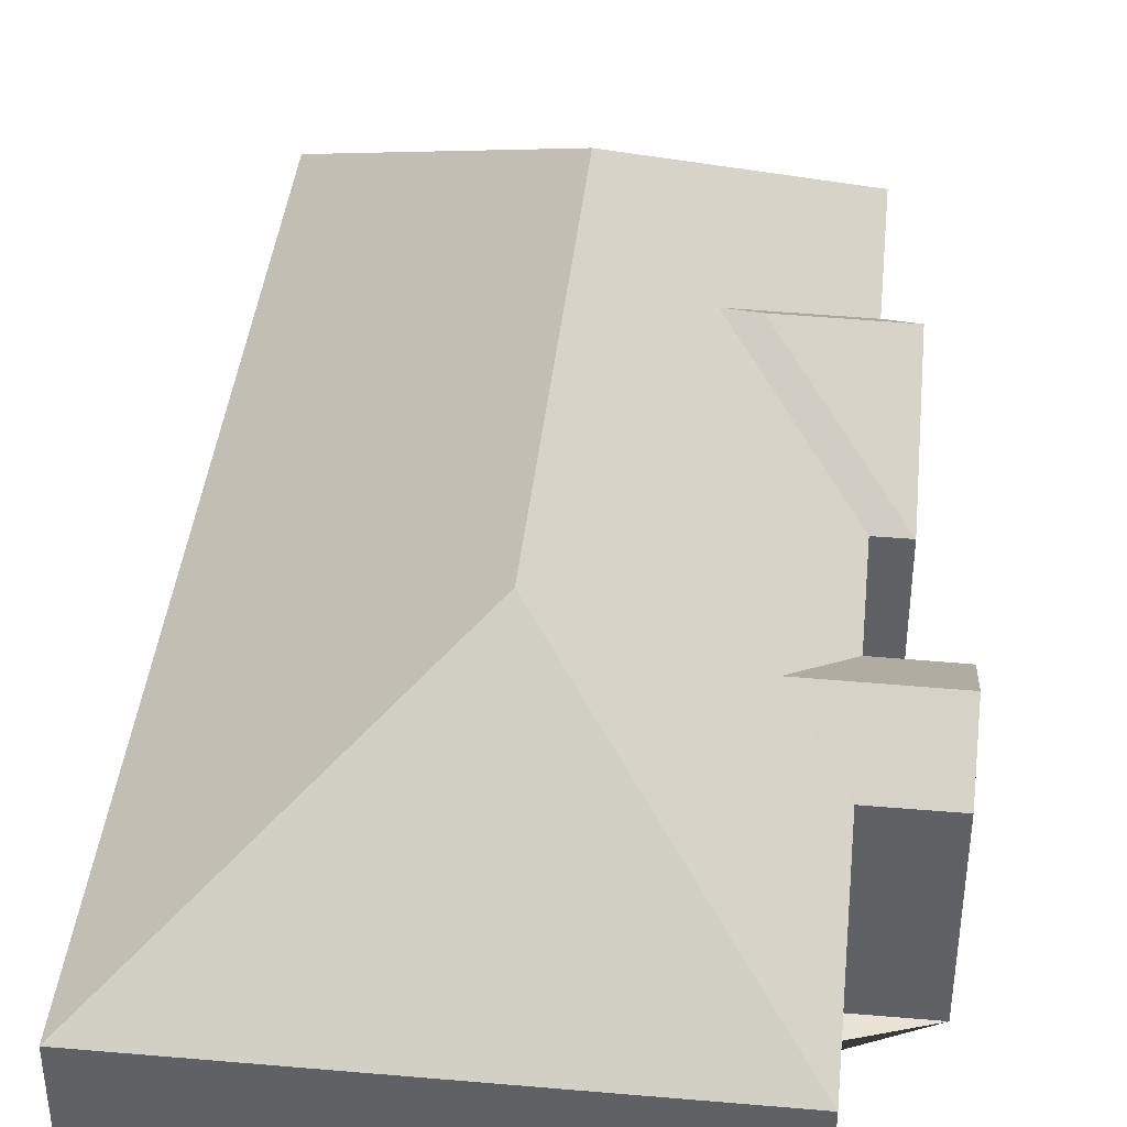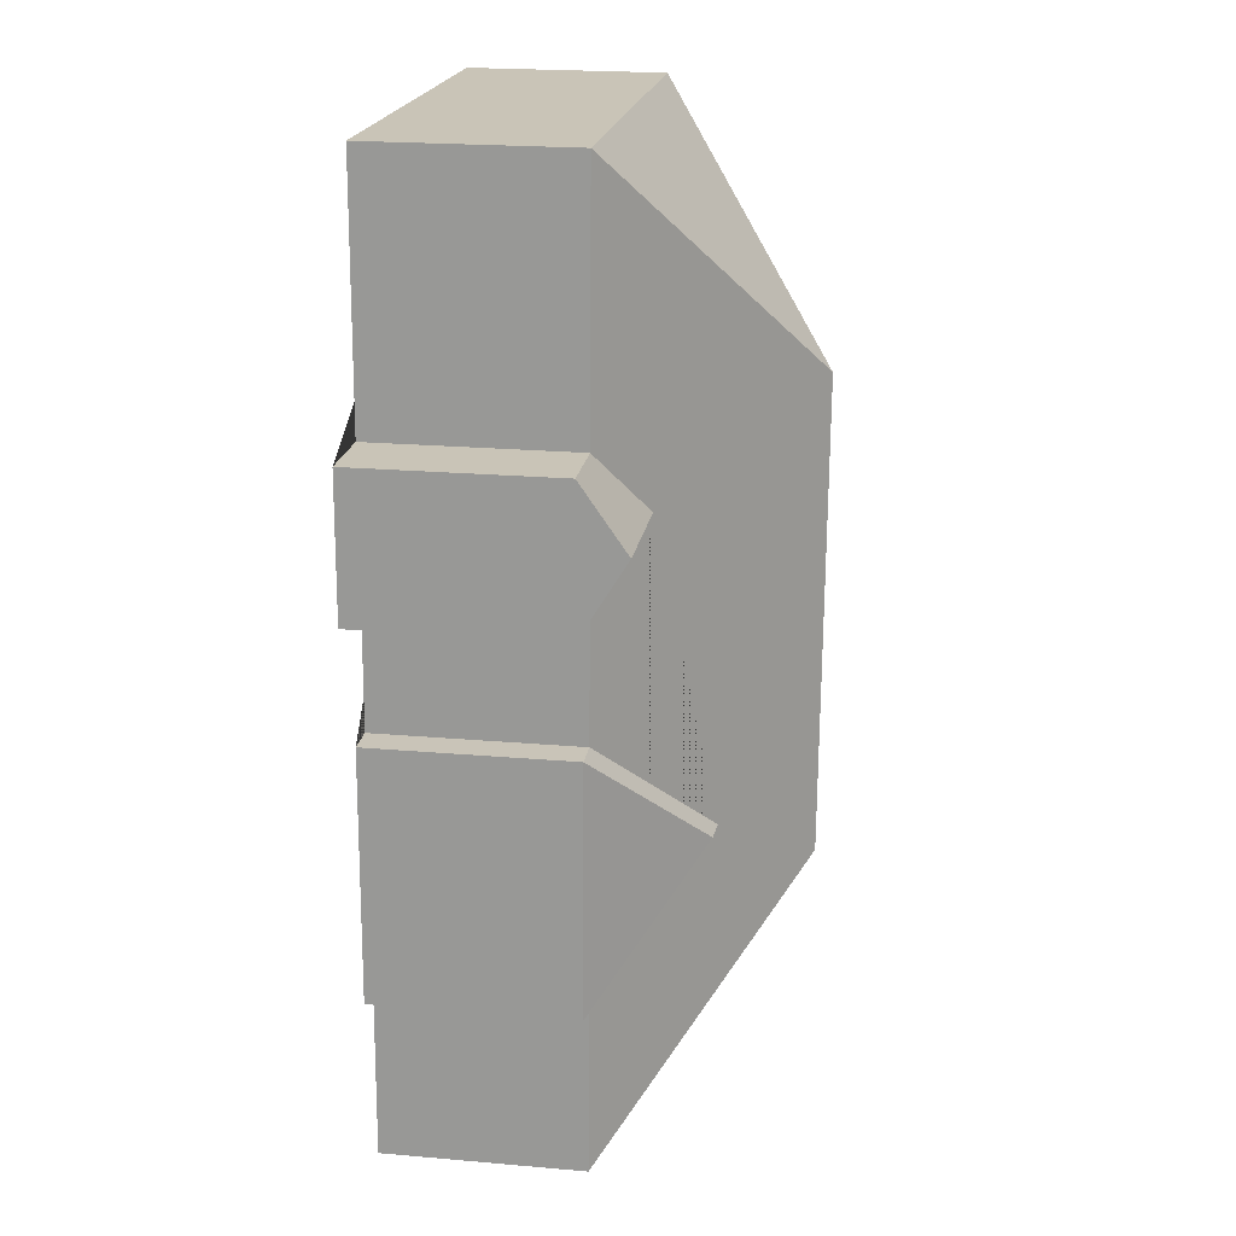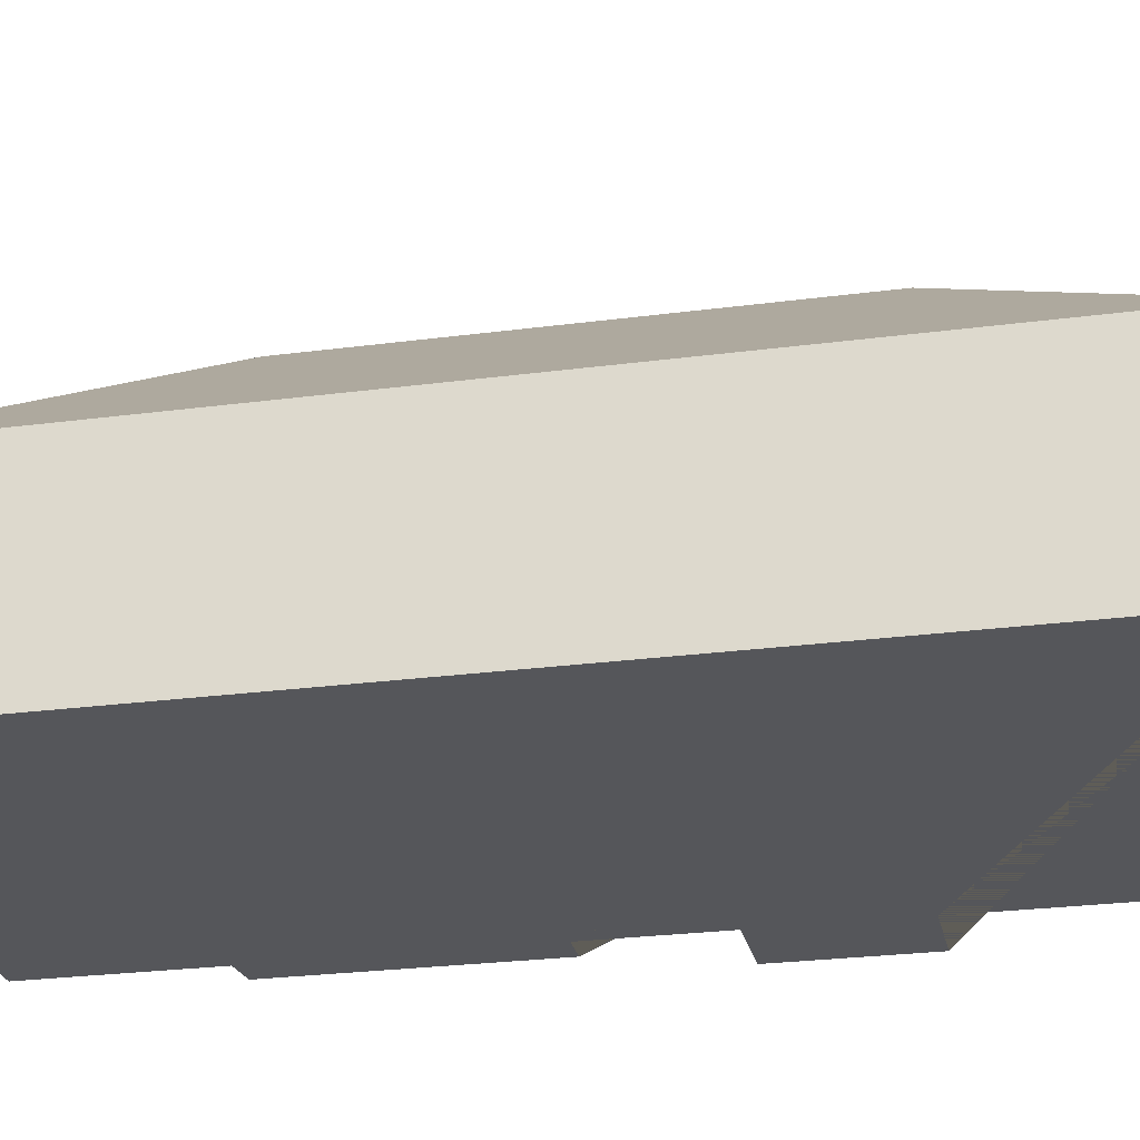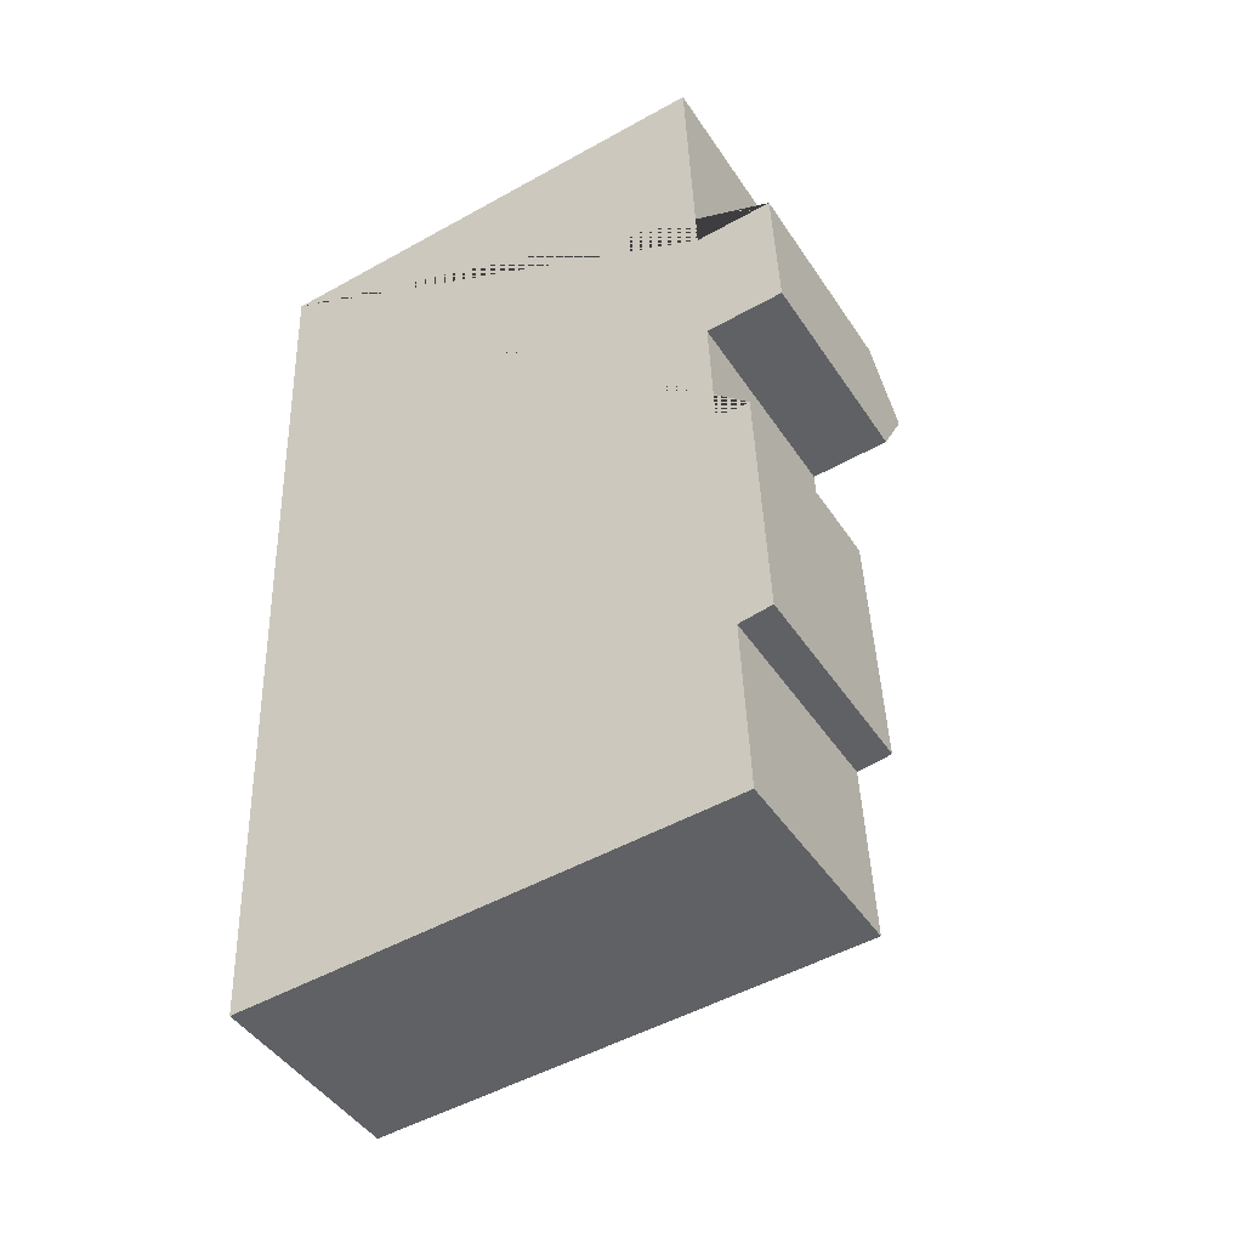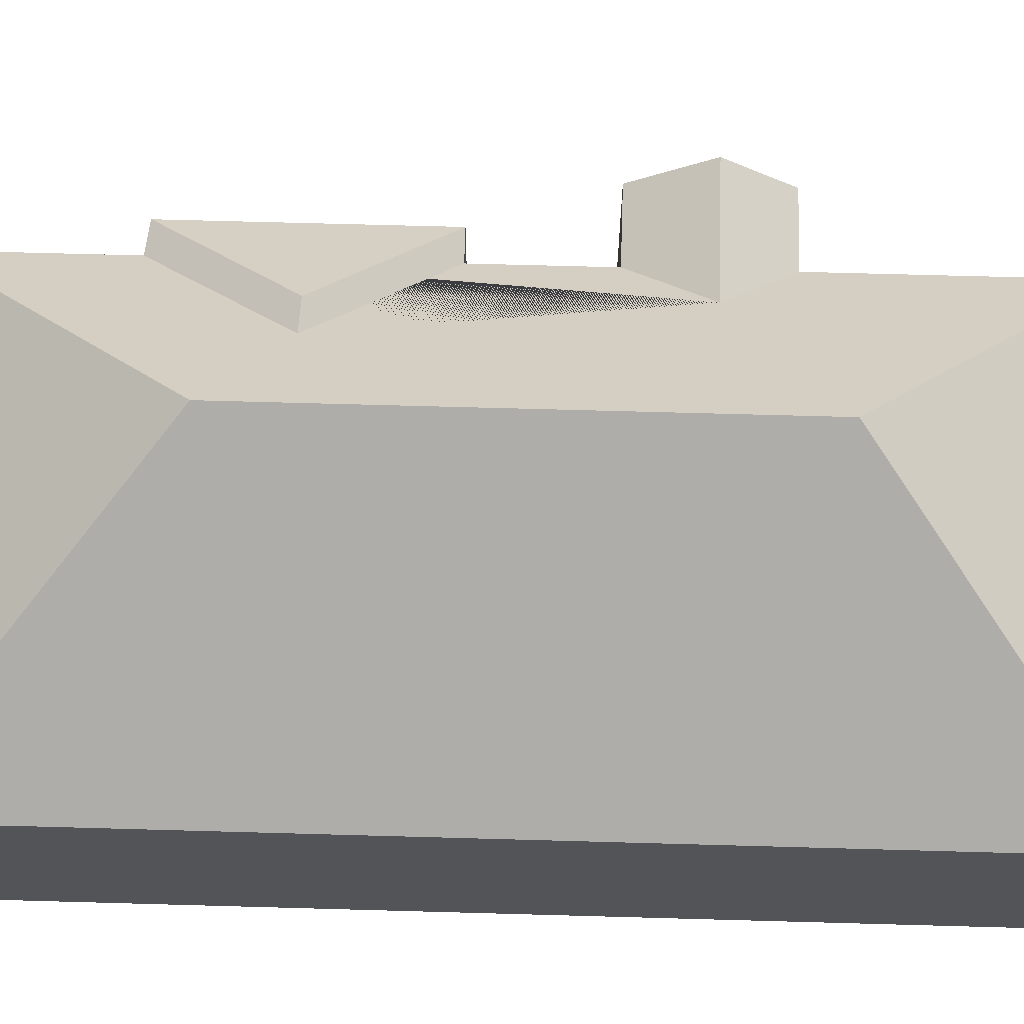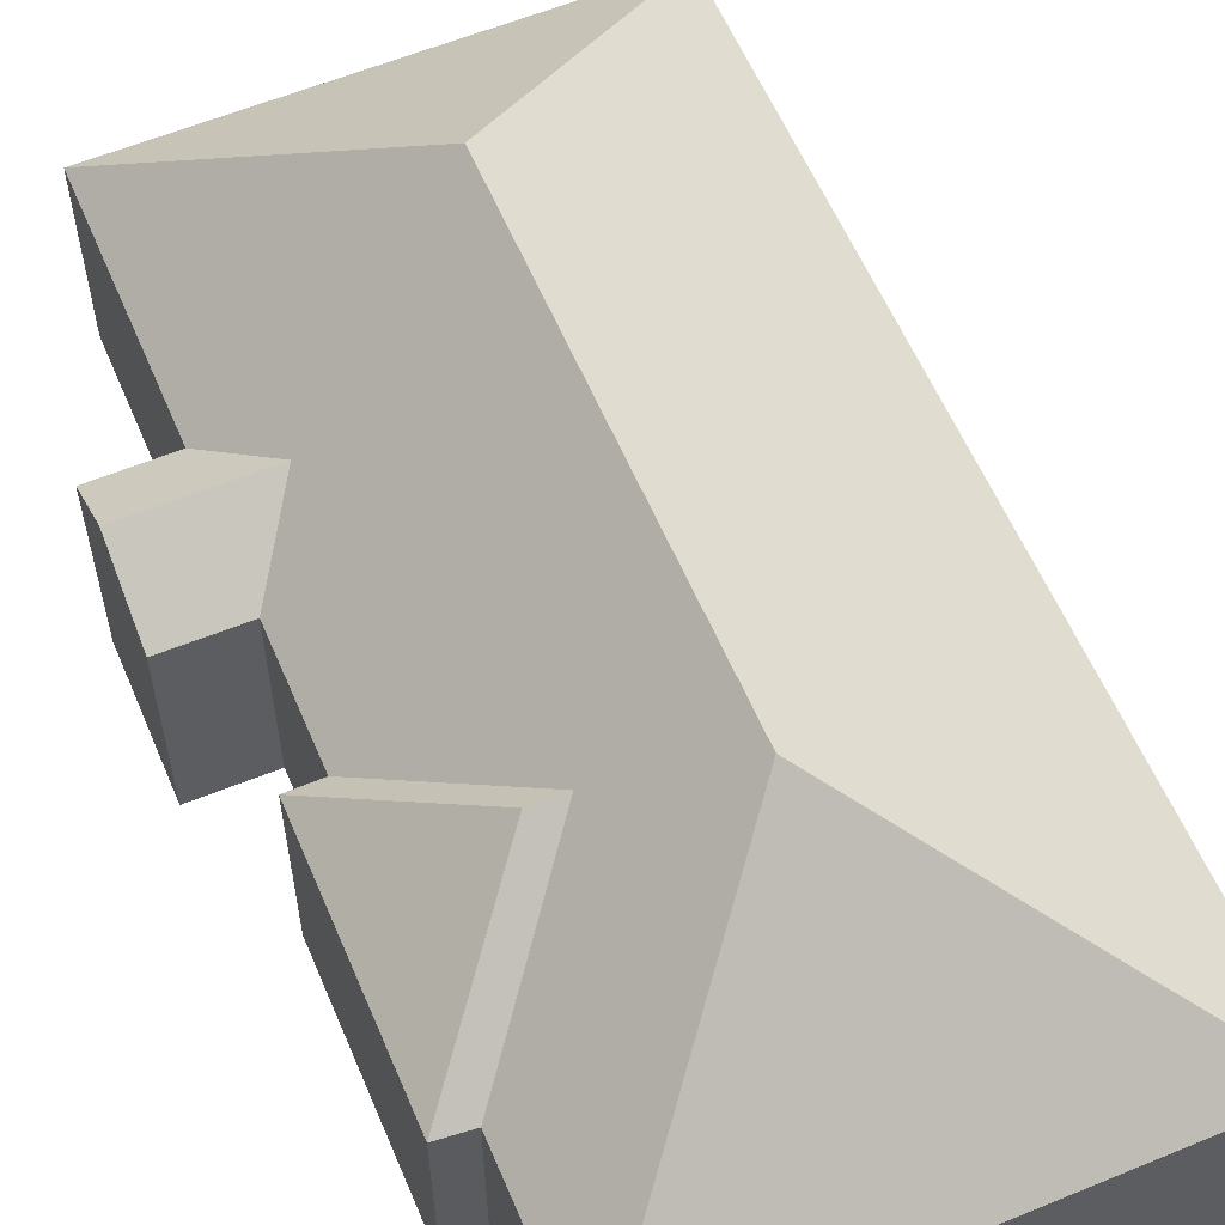
<metadata>
{"format":"obj","ext":"obj","renderer":"f3d","projection":"perspective","resolution":1024,"background":"white","views":[{"elev":41.1,"azim":3.6,"up":"+Y"},{"elev":22.3,"azim":98.5,"up":"+Z"},{"elev":-26.0,"azim":-80.6,"up":"+Y"},{"elev":-45.5,"azim":31.4,"up":"+Z"},{"elev":66.7,"azim":-90.8,"up":"+Y"},{"elev":59.1,"azim":154.6,"up":"+Y"}]}
</metadata>
<code>
o CG10_500_041069_0069
v 10.9 75 -25.55
v 25.85 75 -379.2
v 111.6 145 -106.9
v 119.1 145 -284
v 154.5 113.1 -258.1
v 166.5 112.6 -257.1
v 173.3 92.37 -137.8
v 188.1 75 -18.09
v 192.1 75 -112.4
v 200.3 75 -307
v 196.3 75 -211.8
v 194.3 75 -165.3
v 203 75 -371.8
v 208.6 75 -211.3
v 212.5 75 -305.2
v 220.5 75 -111.2
v 221.5 92.24 -135.6
v 222.7 75 -163.8
v 10.9 0 -25.55
v 25.85 0 -379.2
v 203 0 -371.8
v 200.3 0 -307
v 212.5 0 -305.2
v 208.6 0 -211.3
v 196.3 0 -211.8
v 194.3 0 -165.3
v 222.7 0 -163.8
v 220.5 0 -111.2
v 192.1 0 -112.4
v 188.1 0 -18.09
f 1 3 4 2
f 8 3 1
f 7 9 8 3 4 13 10 5 11 12
f 16 17 7 9
f 18 17 7 12
f 11 5 6 14
f 10 5 6 15
f 15 6 14
f 2 4 13
f 18 17 16
f 19 20 21 22 23 24 25 26 27 28 29 30
f 1 19 20 2
f 2 20 21 13
f 13 21 22 10
f 10 22 23 15
f 15 23 24 14
f 14 24 25 11
f 11 25 26 12
f 12 26 27 18
f 18 27 28 16
f 16 28 29 9
f 9 29 30 8
f 8 30 19 1

</code>
